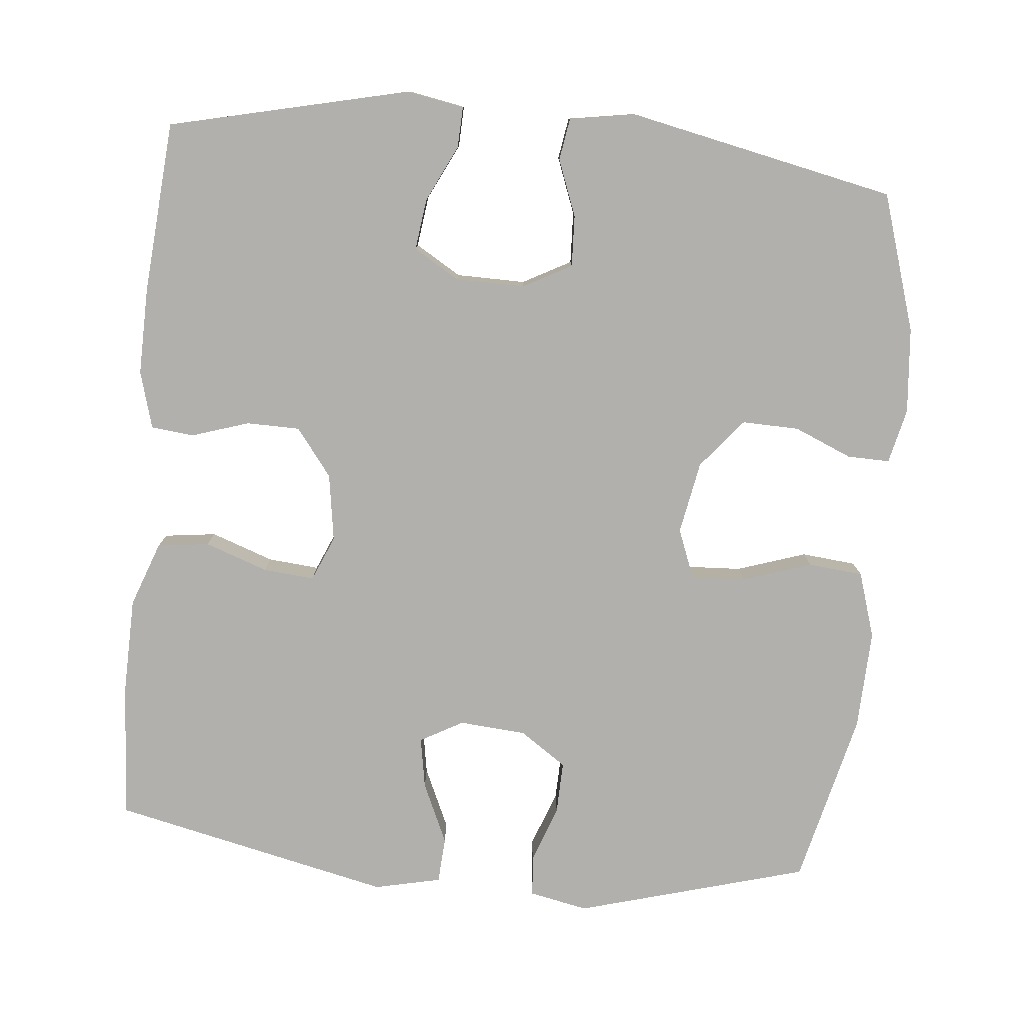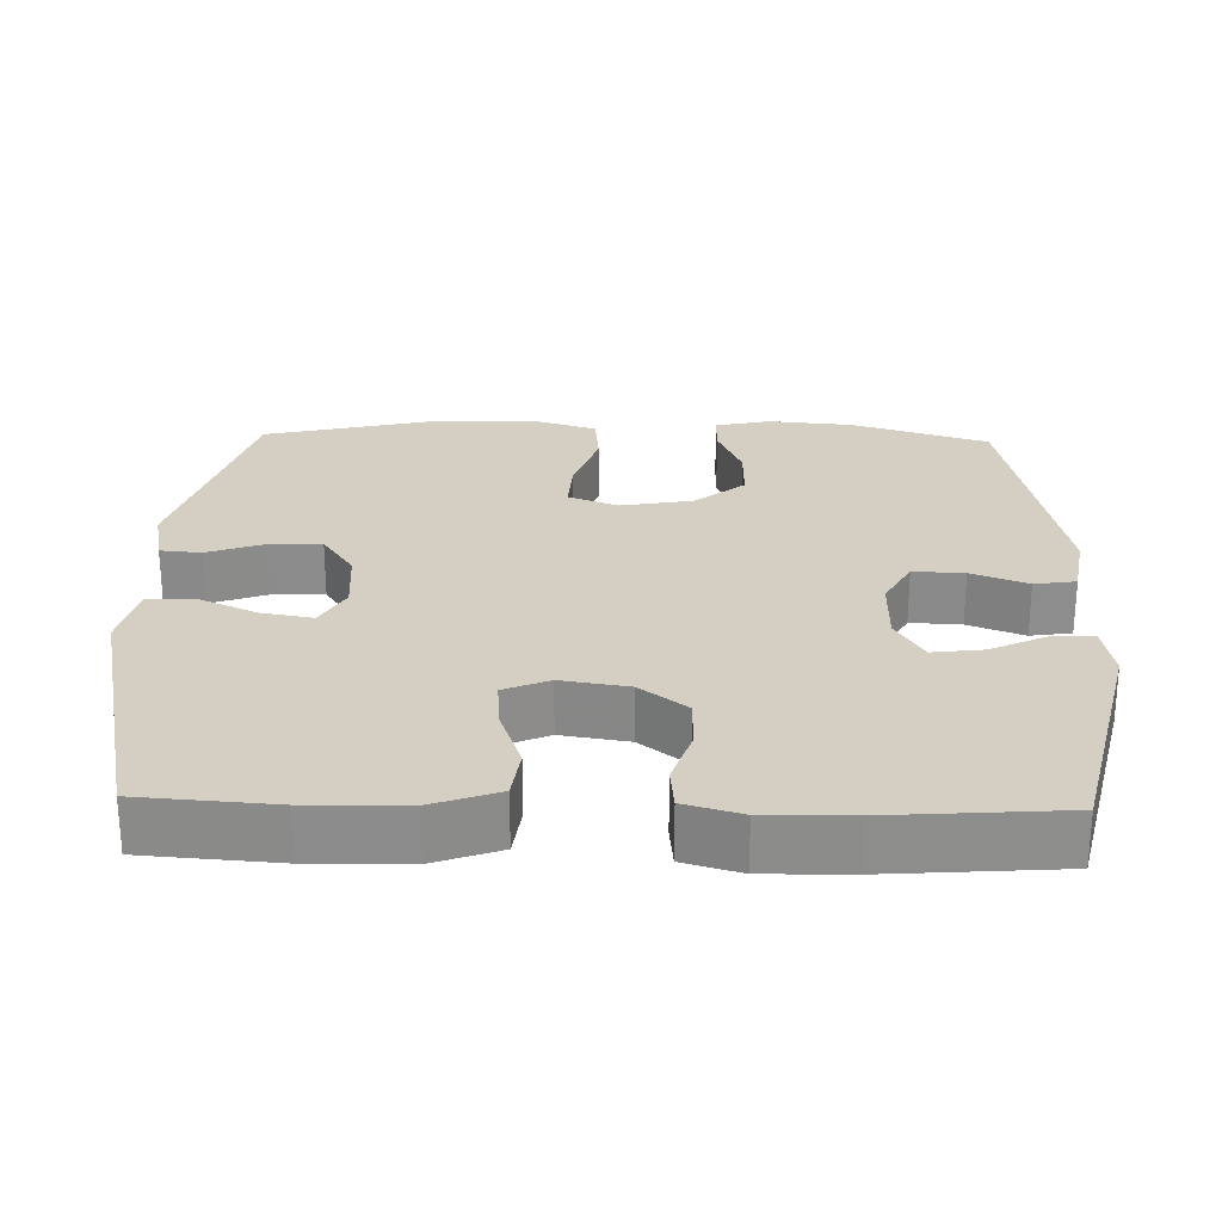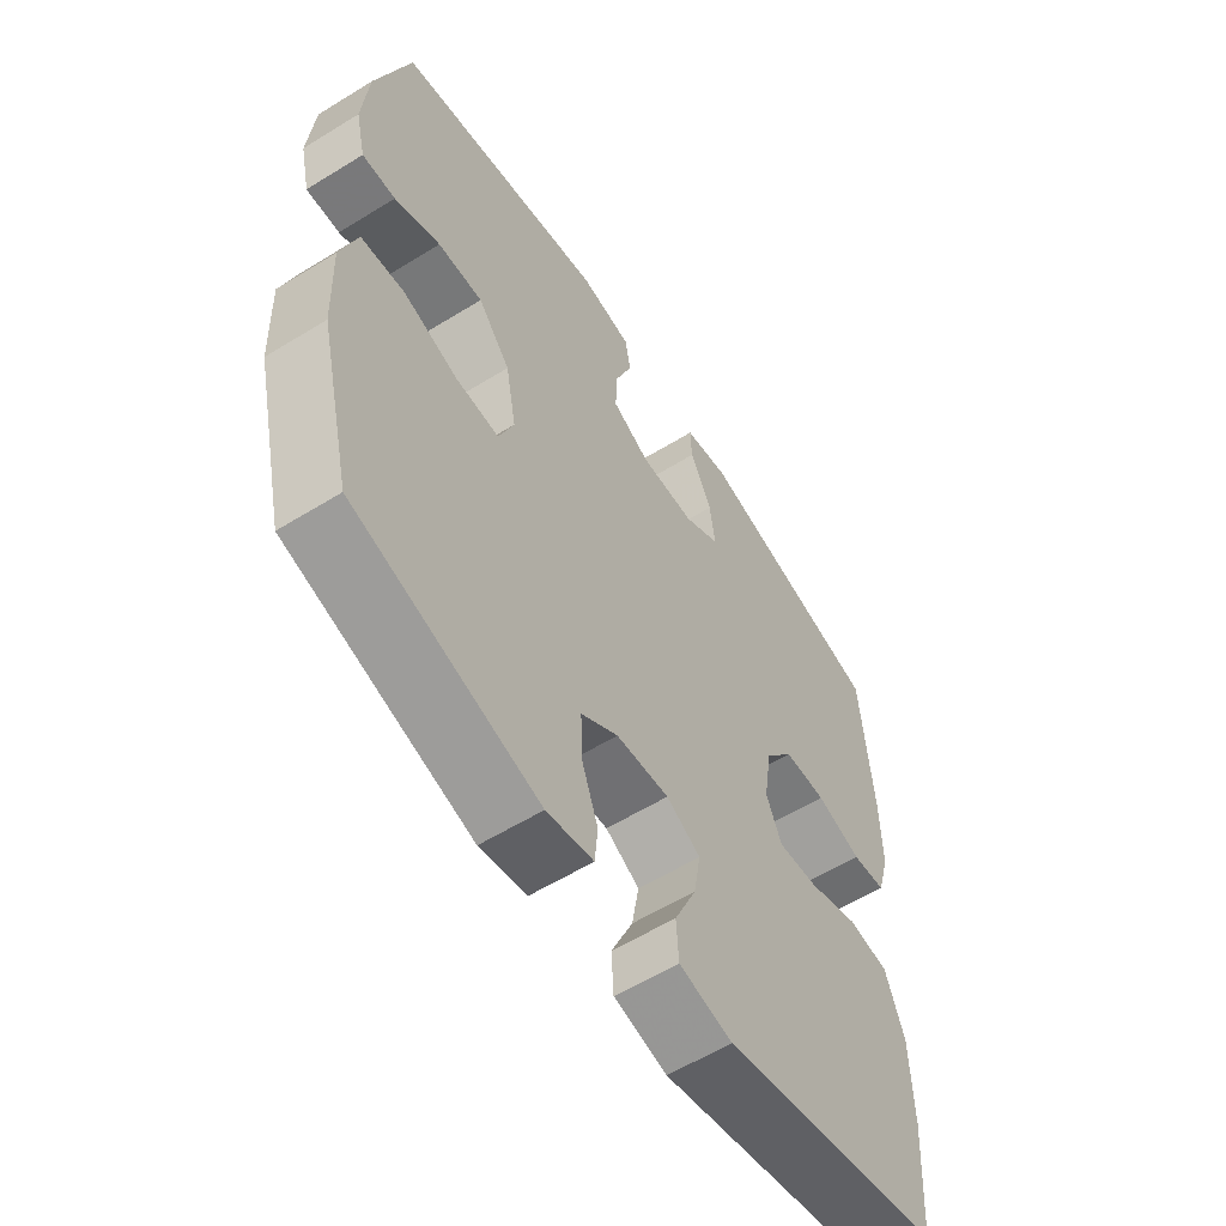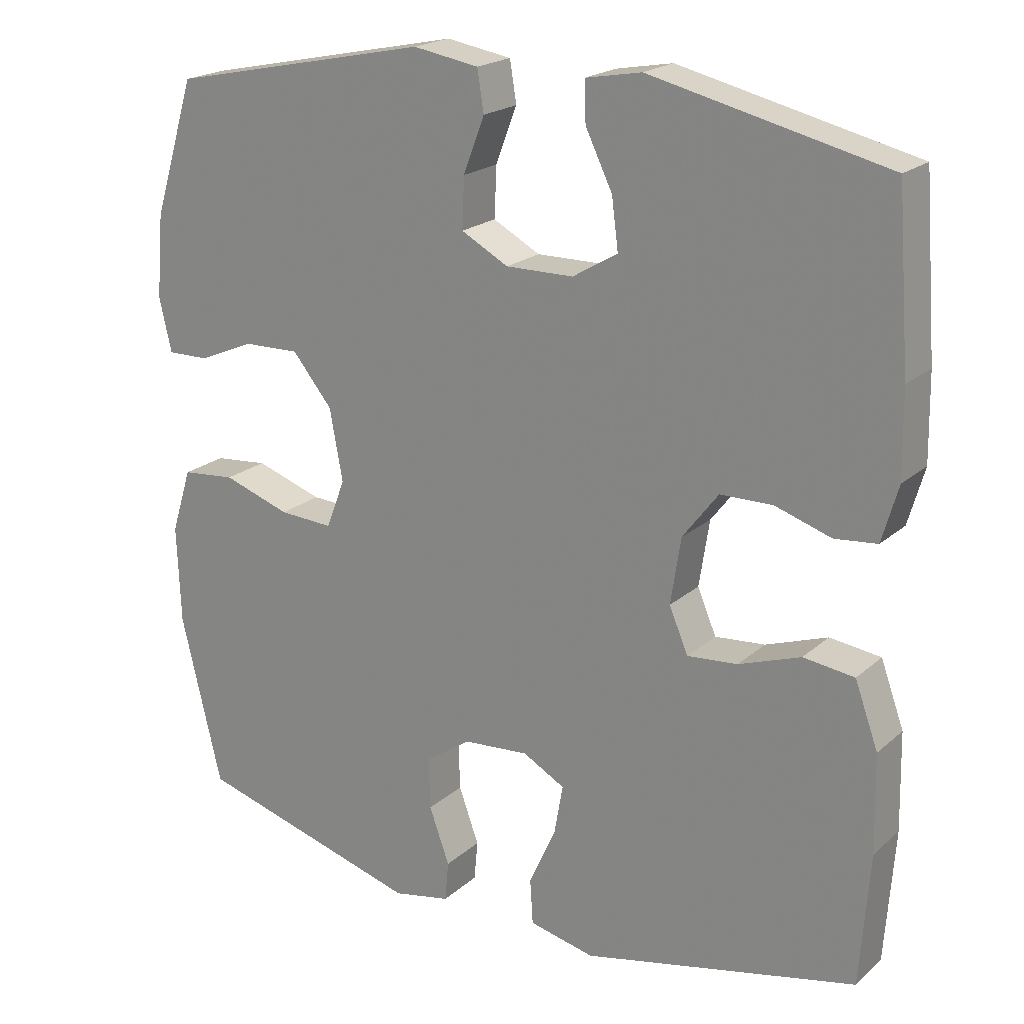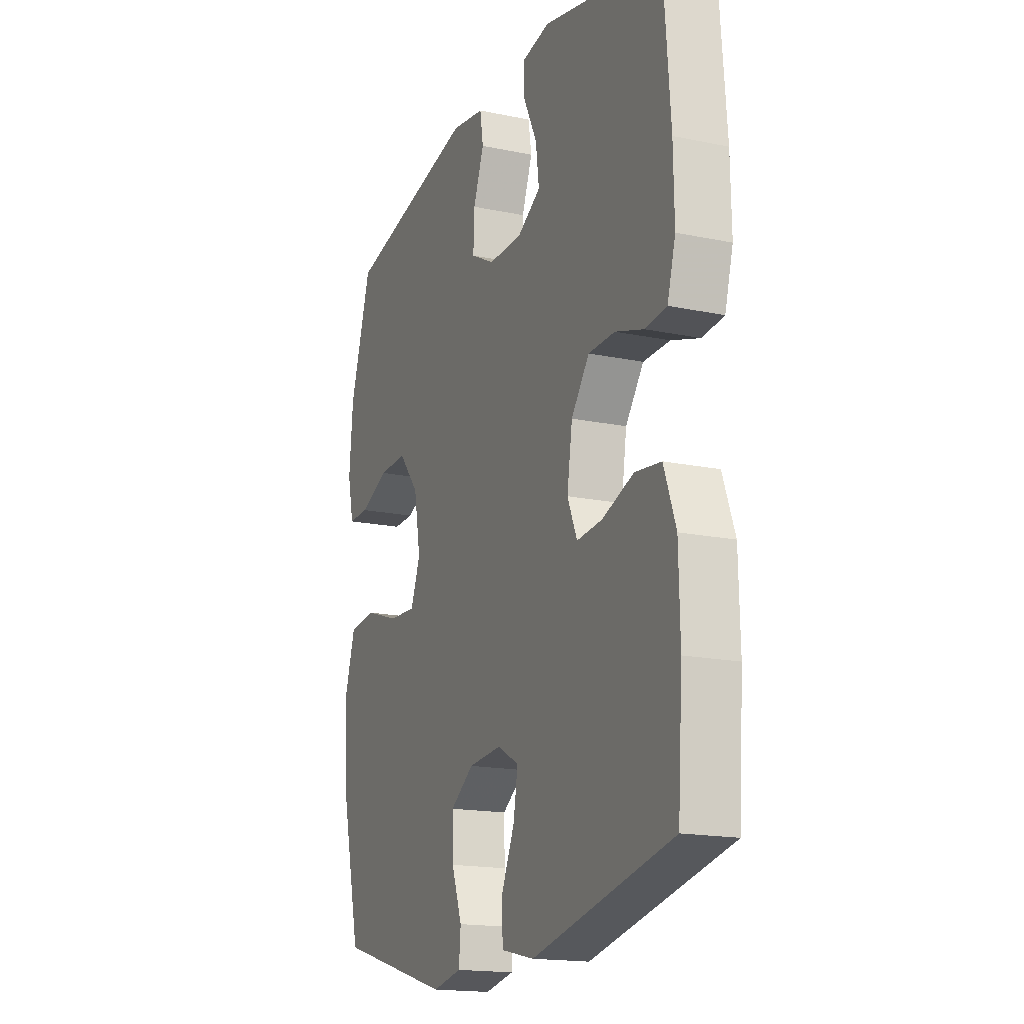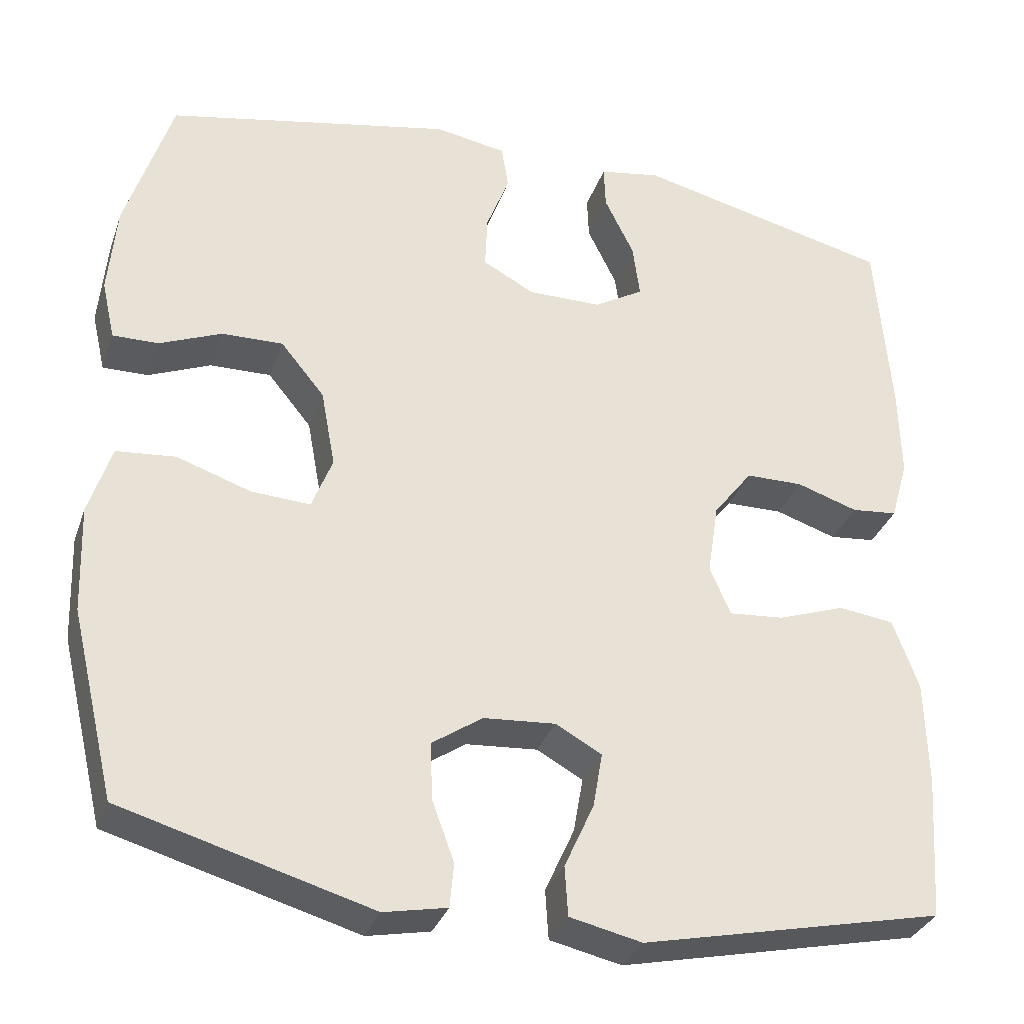
<metadata>
{"format":"obj","ext":"obj","renderer":"f3d","projection":"perspective","resolution":1024,"background":"white","views":[{"elev":-78.8,"azim":-5.5,"up":"+Y"},{"elev":25.8,"azim":-88.4,"up":"+Y"},{"elev":-58.6,"azim":122.5,"up":"+Z"},{"elev":20.5,"azim":-146.5,"up":"+Z"},{"elev":-17.2,"azim":-112.6,"up":"+Z"},{"elev":-32.9,"azim":162.1,"up":"+Z"}]}
</metadata>
<code>
v -0.5 0.07 -0.5
v -0.513 0.07 -0.318
v -0.51 0.07 -0.185
v -0.478 0.07 -0.097
v -0.408 0.07 -0.088
v -0.323 0.07 -0.118
v -0.254 0.07 -0.124
v -0.228 0.07 -0.063
v -0.242 0.07 0.028
v -0.291 0.07 0.092
v -0.363 0.07 0.093
v -0.44 0.07 0.068
v -0.498 0.07 0.074
v -0.52 0.07 0.151
v -0.518 0.07 0.267
v -0.5 0.07 0.5
v -0.176 0.07 0.576
v -0.099 0.07 0.562
v -0.101 0.07 0.507
v -0.138 0.07 0.431
v -0.147 0.07 0.362
v -0.085 0.07 0.325
v 0.008 0.07 0.324
v 0.073 0.07 0.359
v 0.07 0.07 0.428
v 0.041 0.07 0.504
v 0.05 0.07 0.56
v 0.14 0.07 0.575
v 0.5 0.07 0.5
v 0.558 0.07 0.315
v 0.568 0.07 0.2
v 0.551 0.07 0.126
v 0.494 0.07 0.127
v 0.416 0.07 0.16
v 0.339 0.07 0.162
v 0.284 0.07 0.095
v 0.266 0.07 -0.003
v 0.292 0.07 -0.07
v 0.366 0.07 -0.066
v 0.459 0.07 -0.035
v 0.533 0.07 -0.042
v 0.561 0.07 -0.131
v 0.556 0.07 -0.266
v 0.5 0.07 -0.5
v 0.188 0.07 -0.588
v 0.109 0.07 -0.572
v 0.104 0.07 -0.517
v 0.132 0.07 -0.44
v 0.134 0.07 -0.369
v 0.071 0.07 -0.326
v -0.019 0.07 -0.319
v -0.077 0.07 -0.351
v -0.065 0.07 -0.42
v -0.028 0.07 -0.502
v -0.032 0.07 -0.564
v -0.122 0.07 -0.584
v -0.5 0 -0.5
v -0.513 0 -0.318
v -0.51 0 -0.185
v -0.478 0 -0.097
v -0.408 0 -0.088
v -0.323 0 -0.118
v -0.254 0 -0.124
v -0.228 0 -0.063
v -0.242 0 0.028
v -0.291 0 0.092
v -0.363 0 0.093
v -0.44 0 0.068
v -0.498 0 0.074
v -0.52 0 0.151
v -0.518 0 0.267
v -0.5 0 0.5
v -0.176 0 0.576
v -0.099 0 0.562
v -0.101 0 0.507
v -0.138 0 0.431
v -0.147 0 0.362
v -0.085 0 0.325
v 0.008 0 0.324
v 0.073 0 0.359
v 0.07 0 0.428
v 0.041 0 0.504
v 0.05 0 0.56
v 0.14 0 0.575
v 0.5 0 0.5
v 0.558 0 0.315
v 0.568 0 0.2
v 0.551 0 0.126
v 0.494 0 0.127
v 0.416 0 0.16
v 0.339 0 0.162
v 0.284 0 0.095
v 0.266 0 -0.003
v 0.292 0 -0.07
v 0.366 0 -0.066
v 0.459 0 -0.035
v 0.533 0 -0.042
v 0.561 0 -0.131
v 0.556 0 -0.266
v 0.5 0 -0.5
v 0.188 0 -0.588
v 0.109 0 -0.572
v 0.104 0 -0.517
v 0.132 0 -0.44
v 0.134 0 -0.369
v 0.071 0 -0.326
v -0.019 0 -0.319
v -0.077 0 -0.351
v -0.065 0 -0.42
v -0.028 0 -0.502
v -0.032 0 -0.564
v -0.122 0 -0.584
f 4 5 6
f 3 4 6
f 2 3 6
f 1 2 6
f 56 1 6
f 55 56 6
f 54 55 6
f 53 54 6
f 52 53 6 7
f 51 52 7 8
f 50 51 8 9
f 49 50 9 10
f 46 47 48
f 45 46 48
f 44 45 48
f 43 44 48
f 42 43 48
f 41 42 48
f 40 41 48
f 39 40 48
f 38 39 48 49
f 37 38 49 10
f 32 33 34
f 31 32 34
f 30 31 34
f 29 30 34
f 28 29 34
f 27 28 34
f 26 27 34
f 25 26 34
f 24 25 34 35
f 23 24 35 36
f 18 19 20
f 17 18 20
f 16 17 20
f 15 16 20
f 14 15 20
f 13 14 20
f 12 13 20
f 11 12 20
f 10 11 20 21
f 36 37 10
f 23 36 10
f 22 23 10
f 10 21 22
f 62 61 60
f 62 60 59
f 62 59 58
f 62 58 57
f 62 57 112
f 62 112 111
f 62 111 110
f 62 110 109
f 63 62 109 108
f 64 63 108 107
f 65 64 107 106
f 66 65 106 105
f 104 103 102
f 104 102 101
f 104 101 100
f 104 100 99
f 104 99 98
f 104 98 97
f 104 97 96
f 104 96 95
f 105 104 95 94
f 66 105 94 93
f 90 89 88
f 90 88 87
f 90 87 86
f 90 86 85
f 90 85 84
f 90 84 83
f 90 83 82
f 90 82 81
f 91 90 81 80
f 92 91 80 79
f 76 75 74
f 76 74 73
f 76 73 72
f 76 72 71
f 76 71 70
f 76 70 69
f 76 69 68
f 76 68 67
f 77 76 67 66
f 66 93 92
f 66 92 79
f 66 79 78
f 78 77 66
f 1 57 58 2
f 2 58 59 3
f 3 59 60 4
f 4 60 61 5
f 5 61 62 6
f 6 62 63 7
f 7 63 64 8
f 8 64 65 9
f 9 65 66 10
f 10 66 67 11
f 11 67 68 12
f 12 68 69 13
f 13 69 70 14
f 14 70 71 15
f 15 71 72 16
f 16 72 73 17
f 17 73 74 18
f 18 74 75 19
f 19 75 76 20
f 20 76 77 21
f 21 77 78 22
f 22 78 79 23
f 23 79 80 24
f 24 80 81 25
f 25 81 82 26
f 26 82 83 27
f 27 83 84 28
f 28 84 85 29
f 29 85 86 30
f 30 86 87 31
f 31 87 88 32
f 32 88 89 33
f 33 89 90 34
f 34 90 91 35
f 35 91 92 36
f 36 92 93 37
f 37 93 94 38
f 38 94 95 39
f 39 95 96 40
f 40 96 97 41
f 41 97 98 42
f 42 98 99 43
f 43 99 100 44
f 44 100 101 45
f 45 101 102 46
f 46 102 103 47
f 47 103 104 48
f 48 104 105 49
f 49 105 106 50
f 50 106 107 51
f 51 107 108 52
f 52 108 109 53
f 53 109 110 54
f 54 110 111 55
f 55 111 112 56
f 56 112 57 1

</code>
